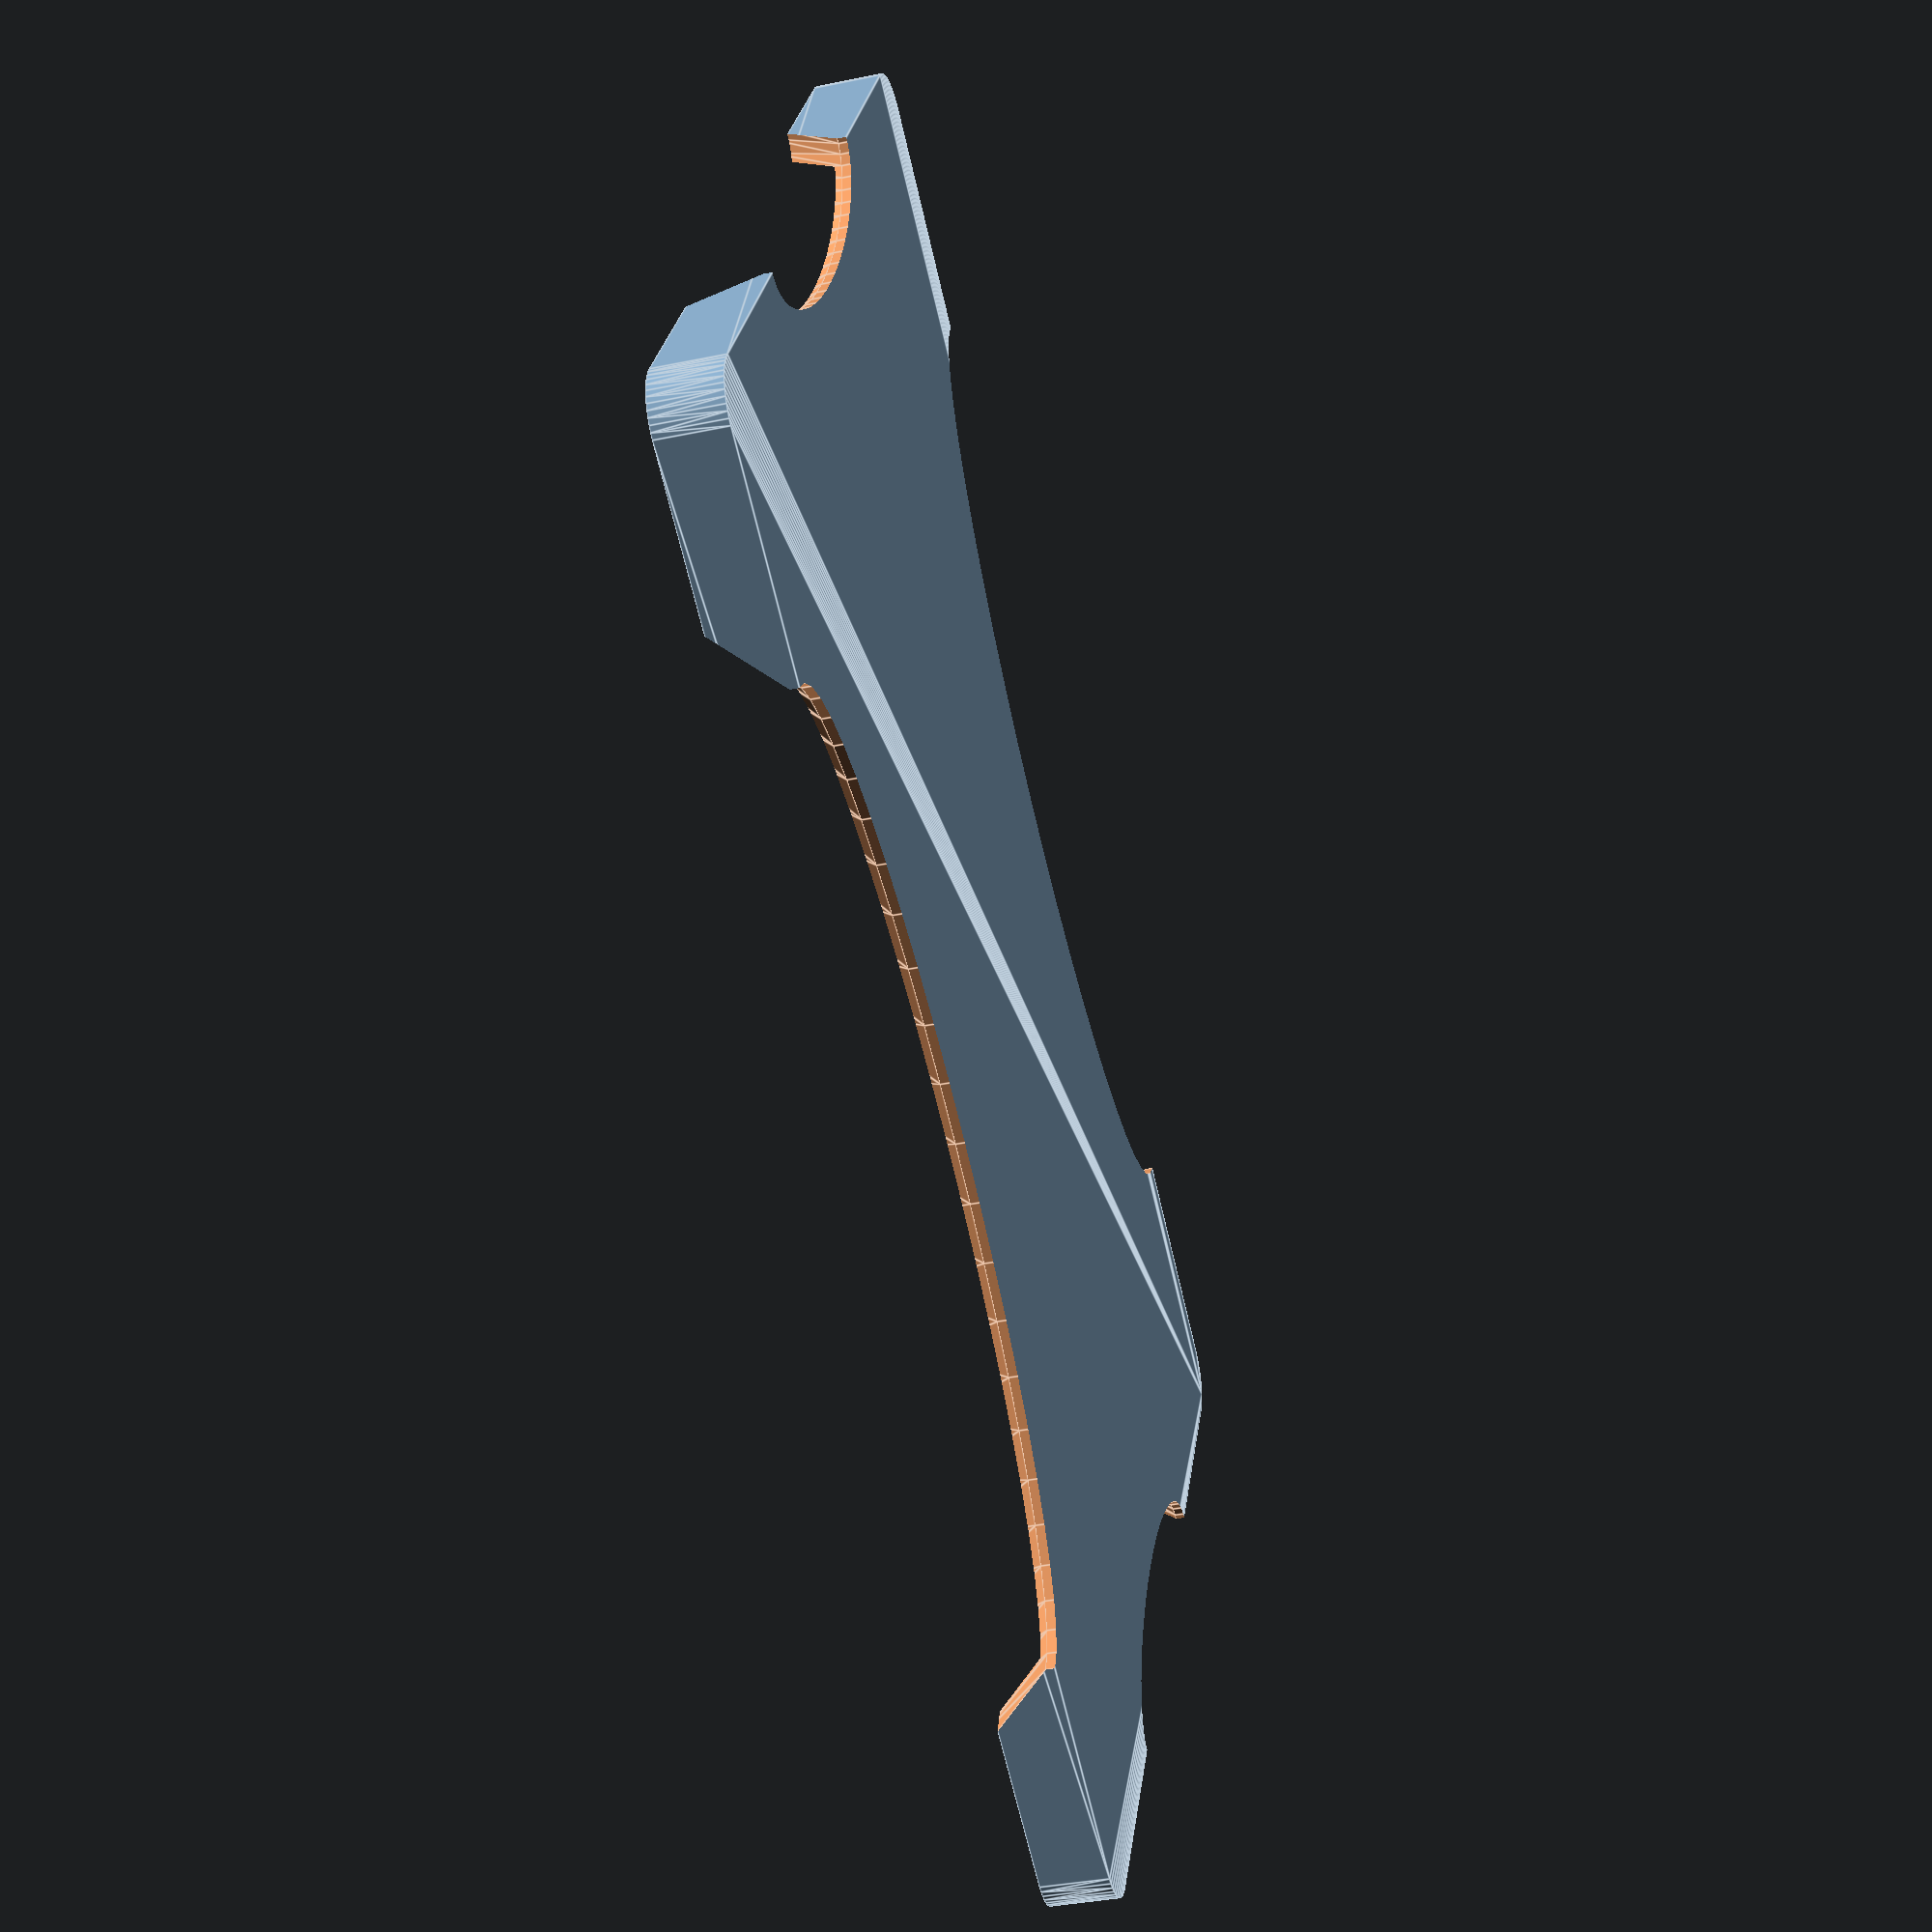
<openscad>
card_w = 85.6 + 2;
card_d = 53.98 + 2;
card_r = 2.9;
border_w = 1.5;
bottom_h = 1;
edge_w = 15;
edge_bevel = 5;
border_h = 3;
cutout_scale = 0.35;

h = border_h + bottom_h;

$fn = 50;

difference() {
    hull() {
        for (x = [-1, 1]) {
            for (y = [-1, 1]) {
                translate([y * (card_w / 2 + border_w - card_r), x * (card_d / 2 + border_w - card_r), 0])
                cylinder(h=h, r=card_r);
            }
        }
    }
    
    hull() {
        for (x = [-1, 1]) {
            for (y = [-1, 1]) {
                translate([y * (card_w / 2 - card_r), x * (card_d / 2 - card_r), bottom_h])
                cylinder(h=h, r=card_r);
            }
        }
    }
    
    for (y = [-1, 1]) {
        cutout_r = card_w / 2 - edge_w;
        translate([0, y * (card_d / 2 + border_w), 0])
        scale([1, cutout_scale, 1]) {
            translate([0, 0, bottom_h/2])
            cylinder(h=h+1, r1 = cutout_r, r2 = cutout_r + edge_bevel);
            translate([0, 0, -1])
            cylinder(h=h+1, r = cutout_r);
        }
    }
    
    for (x = [-1, 1]) {
        cutout_r = card_d / 2 - edge_w;
        translate([x * (card_w / 2 + border_w), 0, 0])
        scale([cutout_scale, 1, 1]) {
            translate([0, 0, bottom_h/2])
            cylinder(h=h+1, r1 = cutout_r, r2 = cutout_r + edge_bevel);
            translate([0, 0, -1])
            cylinder(h=h+1, r = cutout_r);
        }
    }
}
</openscad>
<views>
elev=217.1 azim=331.3 roll=75.1 proj=p view=edges
</views>
